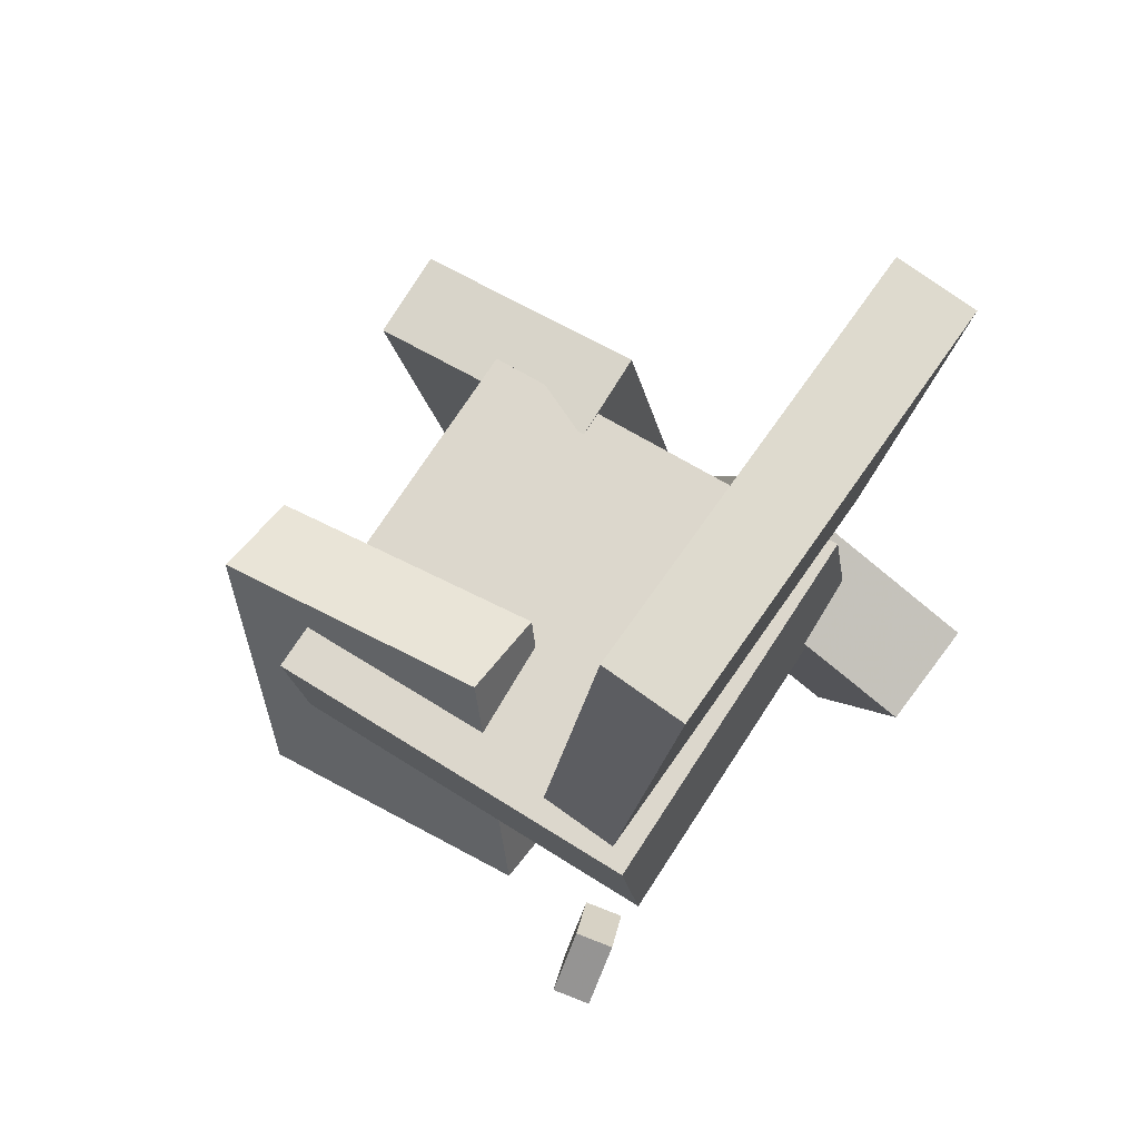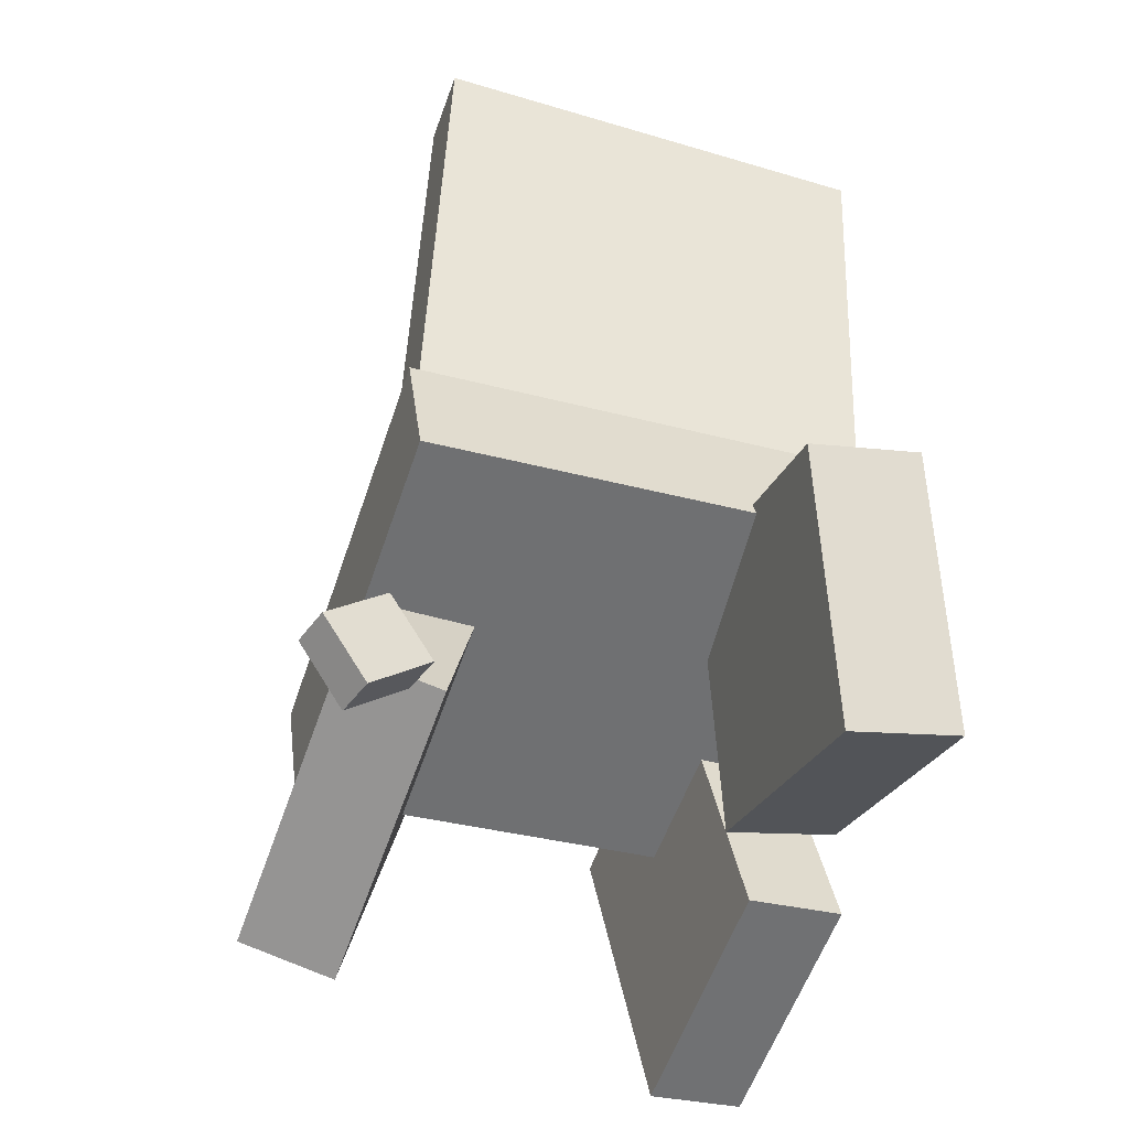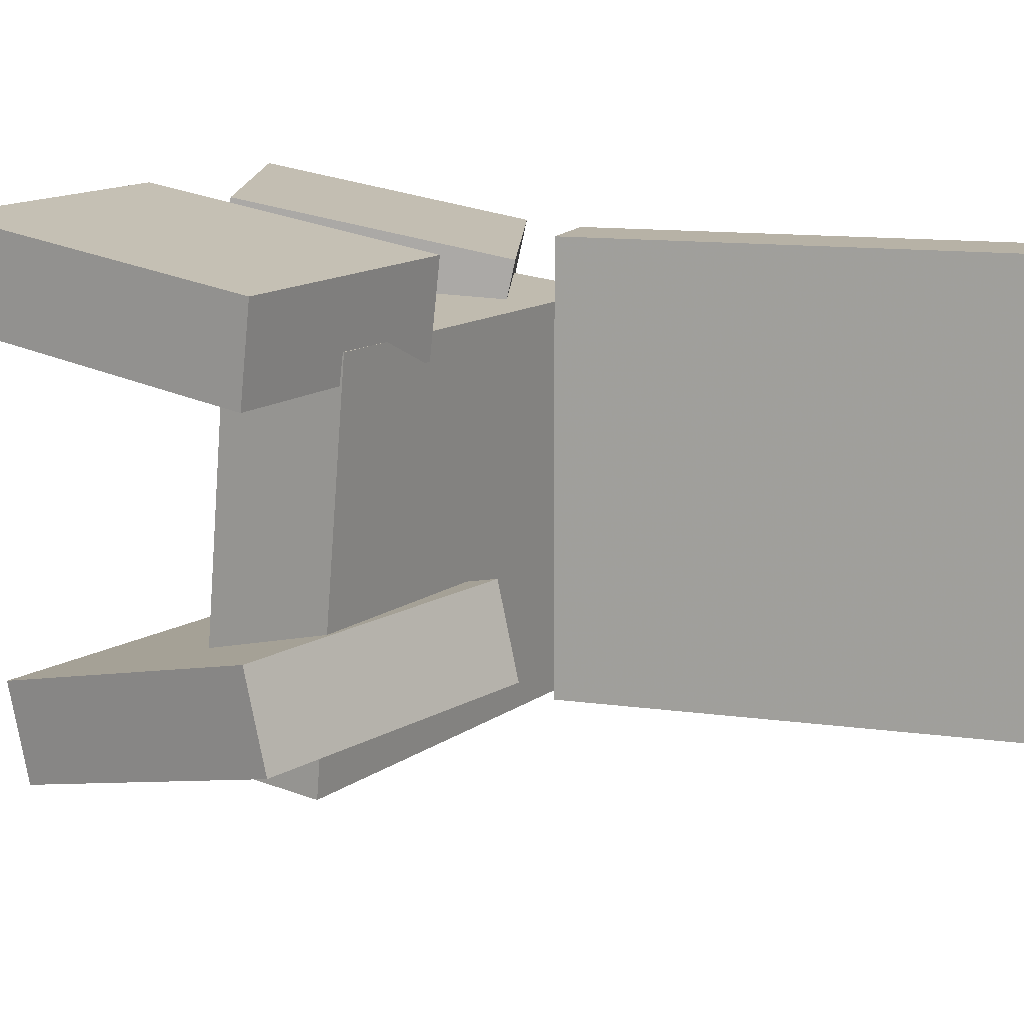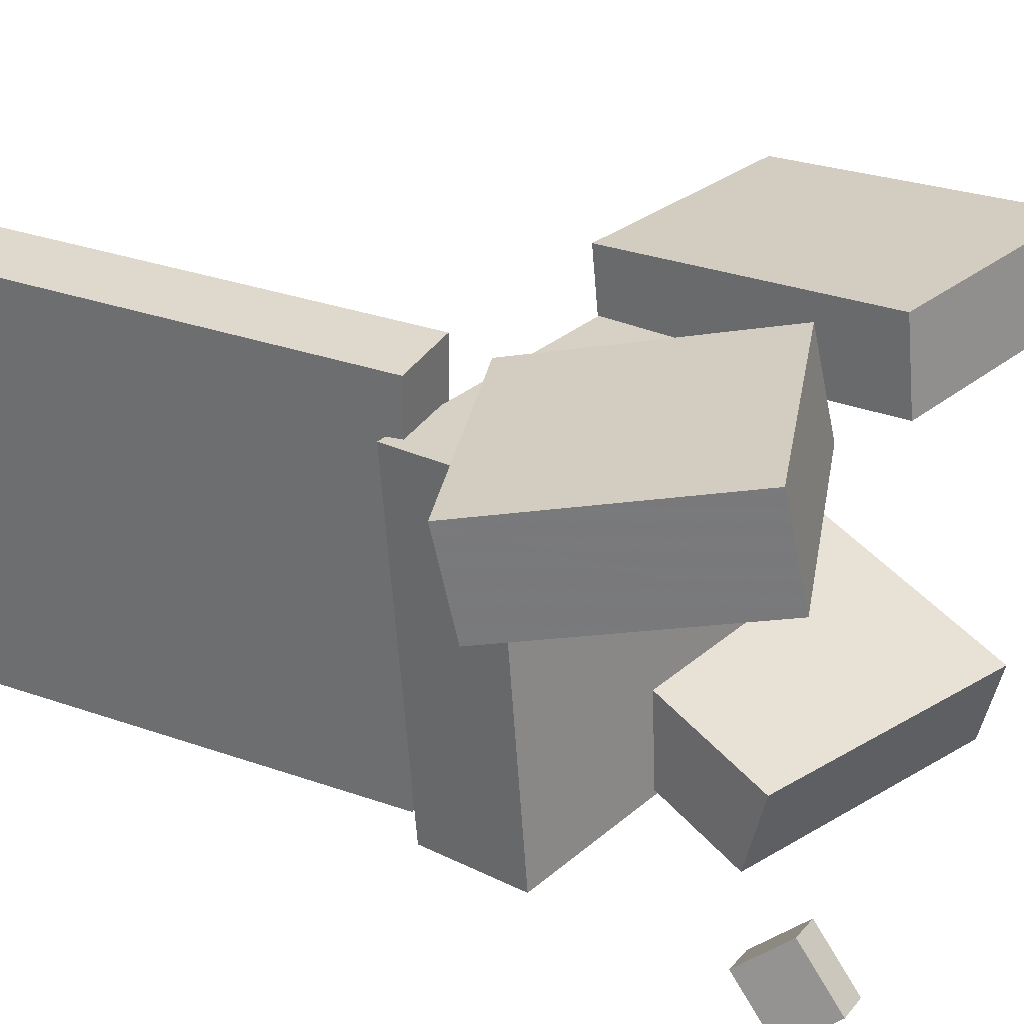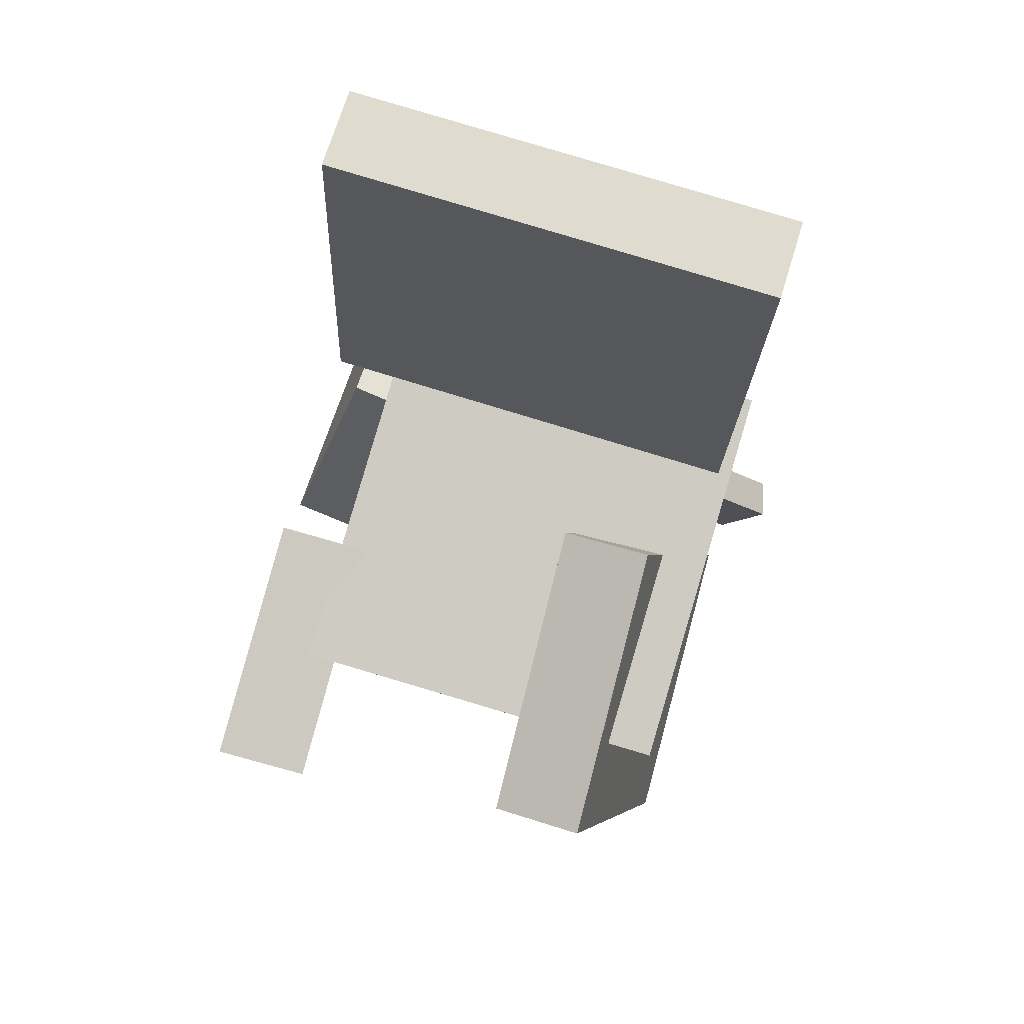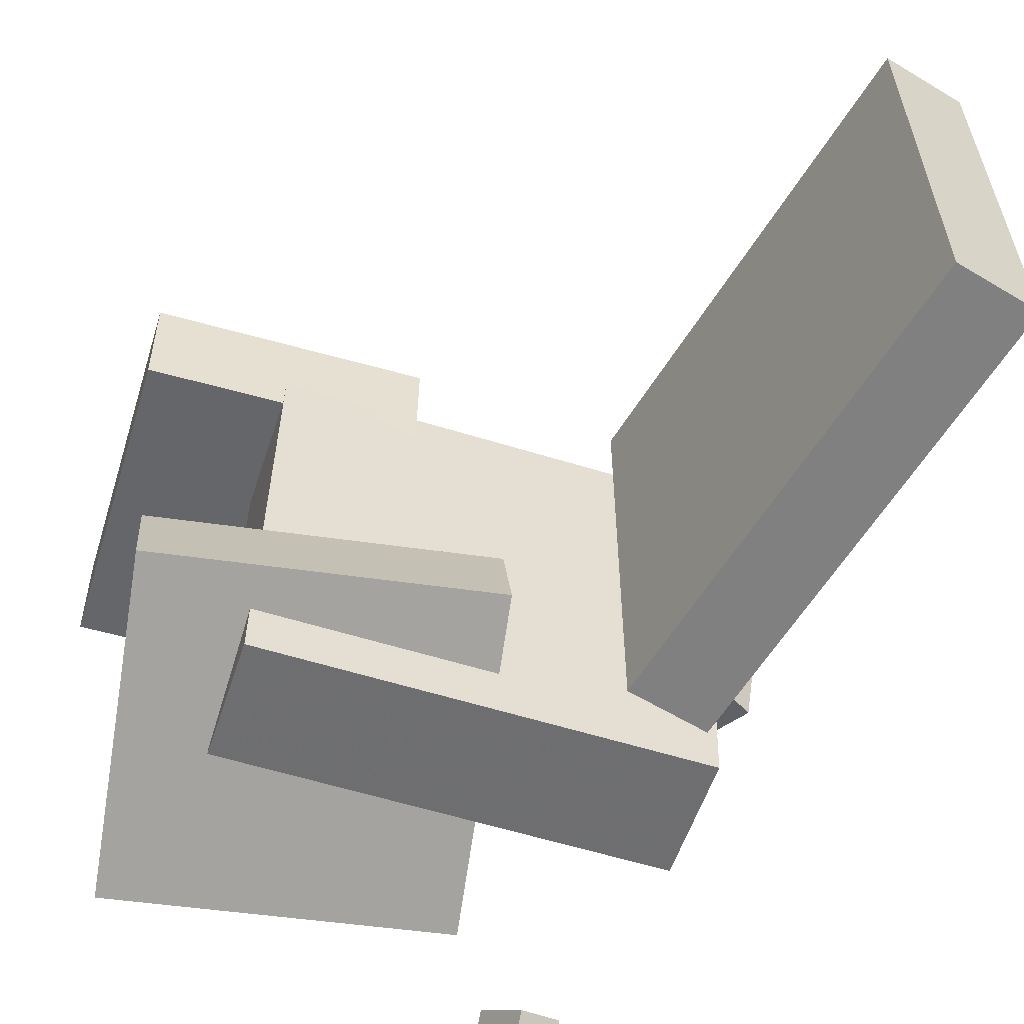
<metadata>
{"format":"obj","ext":"obj","renderer":"f3d","projection":"perspective","resolution":1024,"background":"white","views":[{"elev":67.8,"azim":-145.5,"up":"+Y"},{"elev":-49.9,"azim":-108.2,"up":"+Y"},{"elev":12.4,"azim":115.9,"up":"+Z"},{"elev":32.0,"azim":-56.8,"up":"+Z"},{"elev":77.8,"azim":107.1,"up":"+Y"},{"elev":-59.9,"azim":155.5,"up":"+Z"}]}
</metadata>
<code>
v 0.1522 -0.1574 -0.1875
v 0.1588 -0.1265 0.1417
v -0.194 -0.1168 -0.1844
v -0.1874 -0.08594 0.1449
v 0.1642 -0.05379 -0.1975
v 0.1708 -0.02294 0.1318
v -0.1819 -0.01321 -0.1944
v -0.1753 0.01764 0.1349
f 1.0 7.0 5.0
f 1.0 3.0 7.0
f 1.0 4.0 3.0
f 1.0 2.0 4.0
f 3.0 8.0 7.0
f 3.0 4.0 8.0
f 5.0 7.0 8.0
f 5.0 8.0 6.0
f 1.0 5.0 6.0
f 1.0 6.0 2.0
f 2.0 6.0 8.0
f 2.0 8.0 4.0
v 0.0274 -0.2814 0.1475
v 0.03073 -0.271 0.2259
v 0.06374 -0.01242 0.1103
v 0.06707 -0.002034 0.1886
v 0.2403 -0.3109 0.1424
v 0.2436 -0.3005 0.2207
v 0.2767 -0.0419 0.1052
v 0.28 -0.03151 0.1835
f 9.0 15.0 13.0
f 9.0 11.0 15.0
f 9.0 12.0 11.0
f 9.0 10.0 12.0
f 11.0 16.0 15.0
f 11.0 12.0 16.0
f 13.0 15.0 16.0
f 13.0 16.0 14.0
f 9.0 13.0 14.0
f 9.0 14.0 10.0
f 10.0 14.0 16.0
f 10.0 16.0 12.0
v -0.1649 0.003608 -0.1829
v -0.165 0.00287 0.1854
v -0.2137 0.3891 -0.1821
v -0.2138 0.3884 0.1861
v -0.09771 0.01211 -0.1829
v -0.0978 0.01137 0.1854
v -0.1465 0.3976 -0.1821
v -0.1466 0.3969 0.1862
f 17.0 23.0 21.0
f 17.0 19.0 23.0
f 17.0 20.0 19.0
f 17.0 18.0 20.0
f 19.0 24.0 23.0
f 19.0 20.0 24.0
f 21.0 23.0 24.0
f 21.0 24.0 22.0
f 17.0 21.0 22.0
f 17.0 22.0 18.0
f 18.0 22.0 24.0
f 18.0 24.0 20.0
v -0.1967 -0.3226 0.1303
v -0.2022 -0.3037 0.2205
v -0.2842 -0.1229 0.08319
v -0.2897 -0.104 0.1734
v 0.008803 -0.234 0.1242
v 0.00332 -0.2152 0.2144
v -0.07868 -0.03429 0.07716
v -0.08416 -0.01543 0.1674
f 25.0 31.0 29.0
f 25.0 27.0 31.0
f 25.0 28.0 27.0
f 25.0 26.0 28.0
f 27.0 32.0 31.0
f 27.0 28.0 32.0
f 29.0 31.0 32.0
f 29.0 32.0 30.0
f 25.0 29.0 30.0
f 25.0 30.0 26.0
f 26.0 30.0 32.0
f 26.0 32.0 28.0
v -0.1686 -0.3571 -0.2021
v -0.1621 -0.3132 -0.156
v -0.1834 -0.3152 -0.2399
v -0.1768 -0.2714 -0.1938
v -0.1355 -0.3531 -0.2106
v -0.1289 -0.3093 -0.1646
v -0.1502 -0.3112 -0.2484
v -0.1437 -0.2674 -0.2023
f 33.0 39.0 37.0
f 33.0 35.0 39.0
f 33.0 36.0 35.0
f 33.0 34.0 36.0
f 35.0 40.0 39.0
f 35.0 36.0 40.0
f 37.0 39.0 40.0
f 37.0 40.0 38.0
f 33.0 37.0 38.0
f 33.0 38.0 34.0
f 34.0 38.0 40.0
f 34.0 40.0 36.0
v -0.07245 -0.2409 -0.1239
v -0.002907 0.009003 -0.06356
v -0.07101 -0.2224 -0.2024
v -0.001463 0.02756 -0.1421
v 0.1832 -0.3093 -0.1353
v 0.2528 -0.05938 -0.07501
v 0.1847 -0.2907 -0.2139
v 0.2542 -0.04083 -0.1536
f 41.0 47.0 45.0
f 41.0 43.0 47.0
f 41.0 44.0 43.0
f 41.0 42.0 44.0
f 43.0 48.0 47.0
f 43.0 44.0 48.0
f 45.0 47.0 48.0
f 45.0 48.0 46.0
f 41.0 45.0 46.0
f 41.0 46.0 42.0
f 42.0 46.0 48.0
f 42.0 48.0 44.0

</code>
